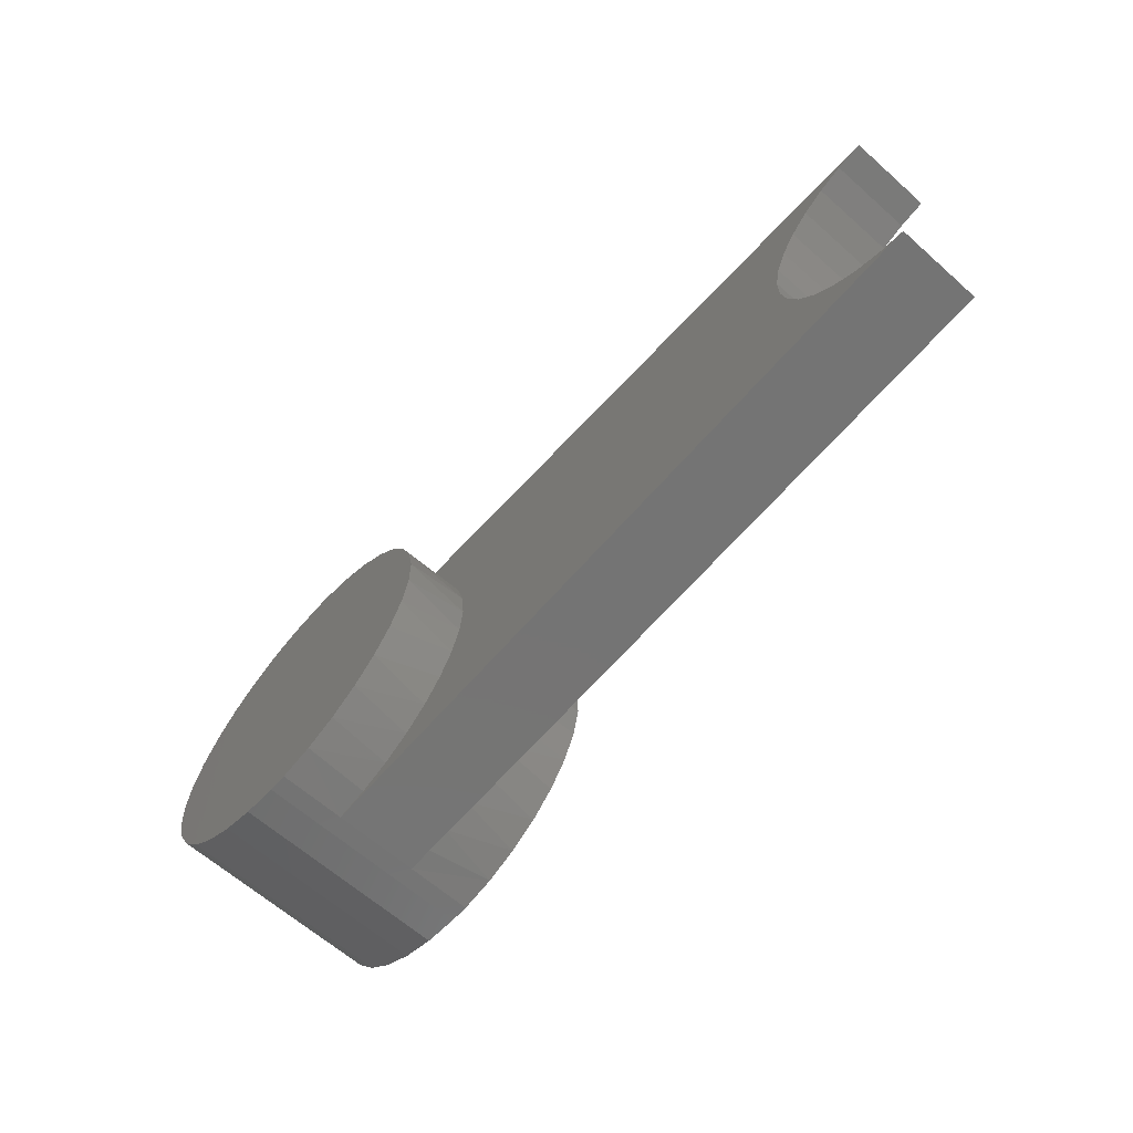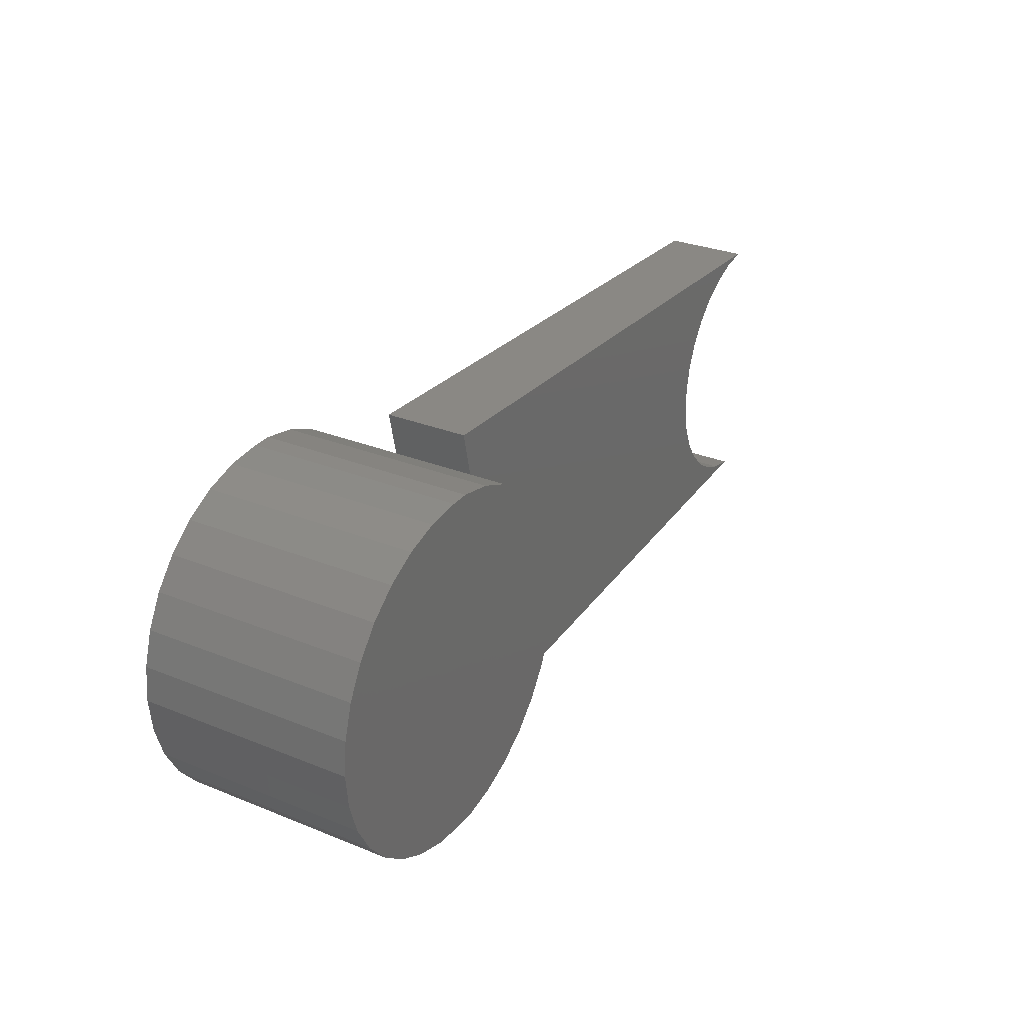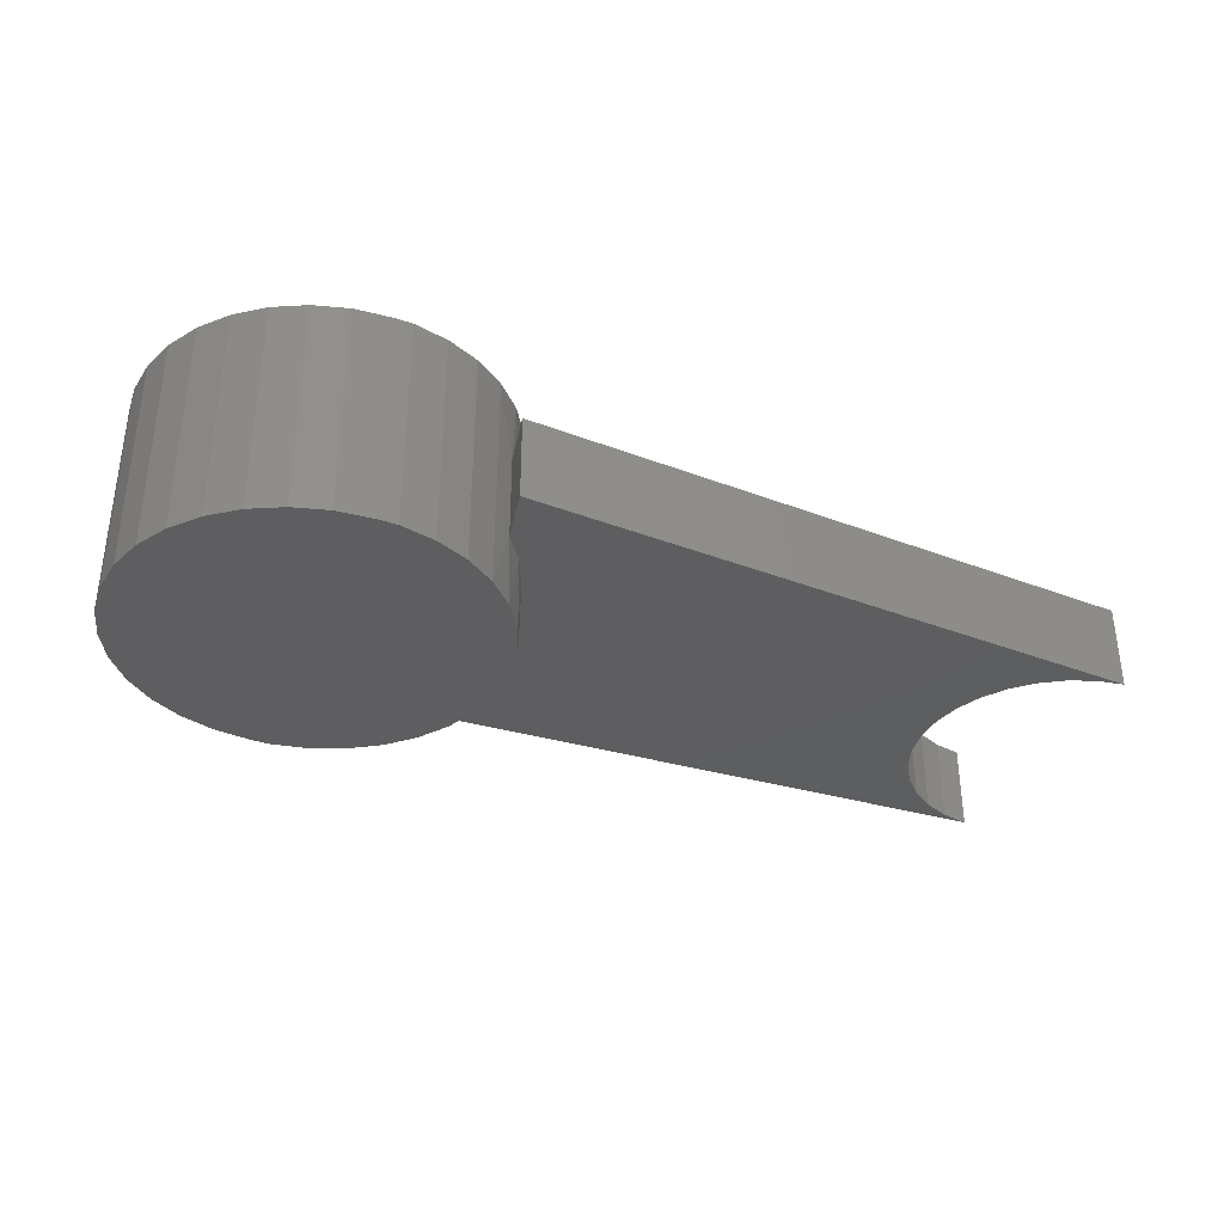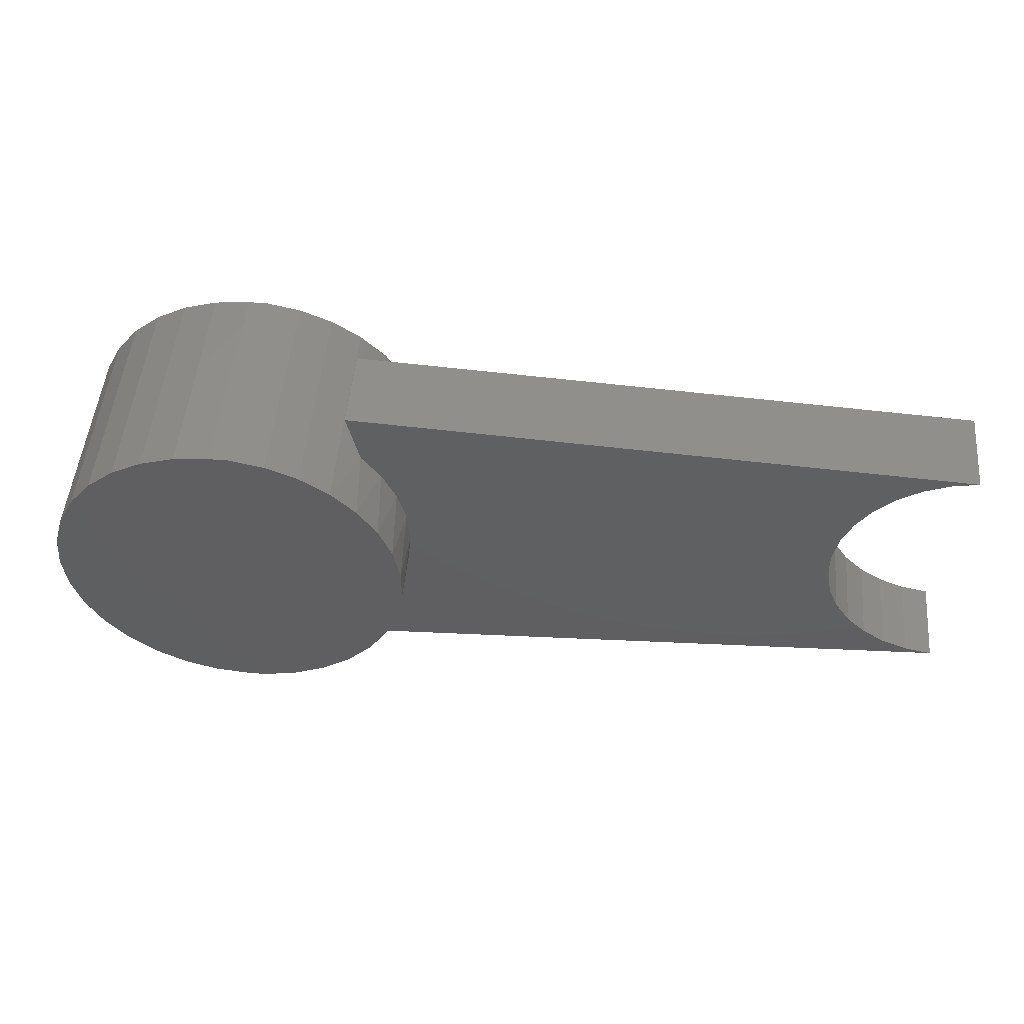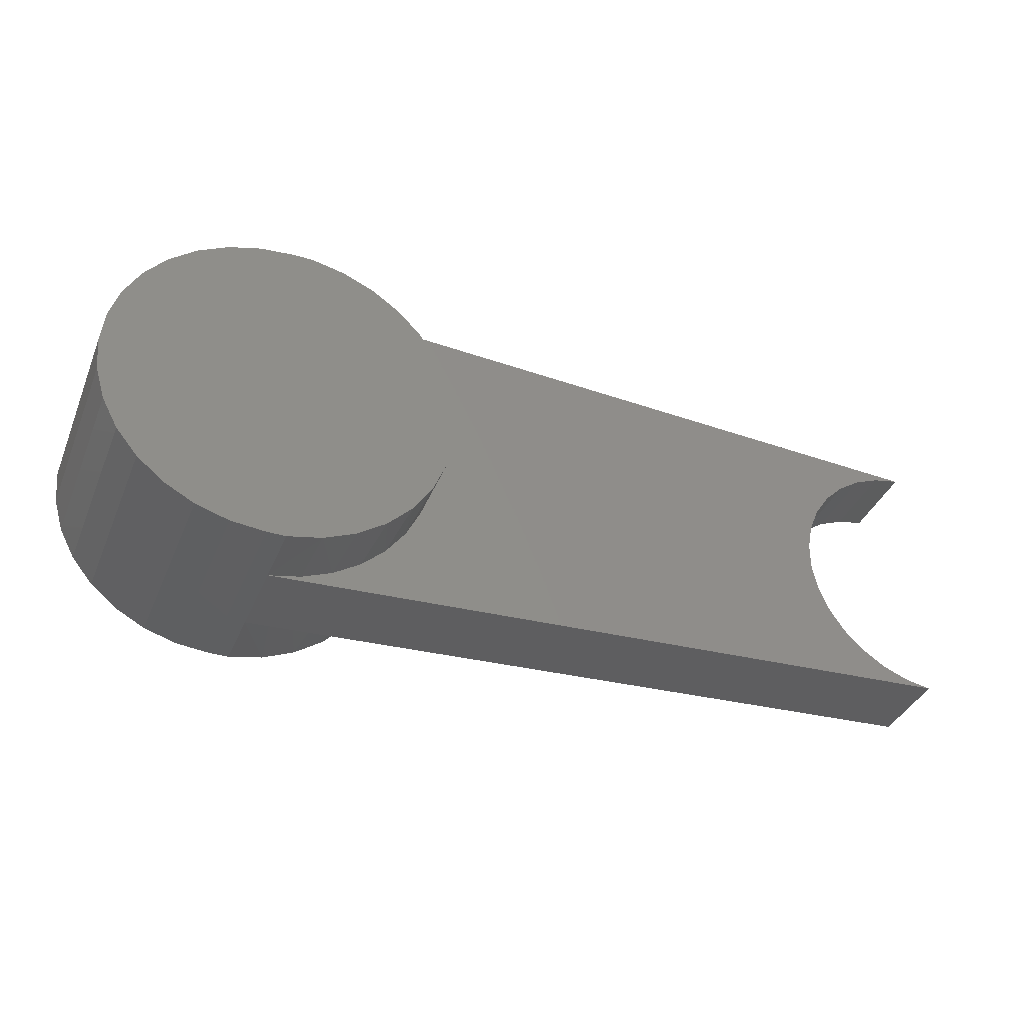
<metadata>
{"format":"stl","ext":"stl","renderer":"f3d","projection":"perspective","resolution":1024,"background":"white","views":[{"elev":-64.2,"azim":48.3,"up":"+Z"},{"elev":29.8,"azim":-59.4,"up":"+Z"},{"elev":-35.5,"azim":-23.9,"up":"+Y"},{"elev":50.3,"azim":5.1,"up":"+Z"},{"elev":-37.6,"azim":-21.1,"up":"+Z"}]}
</metadata>
<code>
# stl→obj: 224 verts, 444 faces
v 0.01562 -0.125 0.1484
v -0.02896 -0.125 0.1456
v 0.04403 -0.125 0.1424
v 1.818e-17 -0.125 0.1484
v 0 -0.125 -0.1484
v 0.04403 -0.125 -0.1424
v -0.02896 -0.125 -0.1456
v 0.01562 -0.125 -0.1484
v -0.0568 -0.125 0.1371
v 0.07075 -0.125 0.1311
v -0.0568 -0.125 -0.1371
v -0.1234 -0.125 0.08247
v 0.1152 -0.125 0.09408
v -0.105 -0.125 0.105
v 0.09476 -0.125 0.1147
v -0.08247 -0.125 0.1234
v 0.1312 -0.125 0.06986
v -0.1371 -0.125 0.0568
v 0.1422 -0.125 0.043
v -0.1456 -0.125 0.02896
v 0.1478 -0.125 0.01452
v -0.1484 -0.125 3.421e-17
v 0.1478 -0.125 -0.01452
v -0.1456 -0.125 -0.02896
v 0.1422 -0.125 -0.043
v -0.1371 -0.125 -0.0568
v 0.1312 -0.125 -0.06986
v -0.1234 -0.125 -0.08247
v 0.1152 -0.125 -0.09408
v -0.105 -0.125 -0.105
v 0.09476 -0.125 -0.1147
v -0.08247 -0.125 -0.1234
v 0.07075 -0.125 -0.1311
v 0.1114 -0.07031 0.09947
v 0.1274 -0.07031 0.07752
v 0.1229 -2.299e-18 0.08358
v 0.1312 0.05469 0.06986
v 0.1152 0.05469 0.09408
v 0.1358 -3.591e-18 0.06032
v 0.1393 -0.07031 0.05302
v 0.1465 -0.07031 0.02679
v 0.1488 -0.07031 -0.0003154
v 0.1462 -0.07031 -0.0274
v 0.1388 -0.07031 -0.05356
v 0.1267 -0.07031 -0.07795
v 0.1104 -0.07031 -0.09975
v 0.09049 -0.07031 -0.1182
v 0.06751 -0.07031 -0.1328
v 0.1422 0.05469 0.043
v 0.1443 -4.988e-18 0.03514
v 0.1478 0.05469 0.01452
v 0.1482 -6.447e-18 0.008857
v 0.1478 0.05469 -0.01452
v 0.1475 -7.922e-18 -0.01771
v 0.1312 0.05469 -0.06986
v 0.1177 -1.198e-17 -0.0908
v 0.1152 0.05469 -0.09408
v 0.09977 -1.307e-17 -0.1104
v 0.09476 0.05469 -0.1147
v 0.07861 -1.396e-17 -0.1265
v 0.07075 0.05469 -0.1311
v 0.05493 -1.463e-17 -0.1385
v 0.03561 1.449e-18 -0.1448
v 0.04403 0.05469 -0.1424
v 0.1114 3.296e-17 0.09947
v 0.09476 0.05469 0.1147
v 0.01562 -0.07031 -0.1484
v 0.04228 -0.07031 -0.143
v 0.01562 0.05469 0.1484
v 0.04403 0.05469 0.1424
v 0.07075 0.05469 0.1311
v 0.1422 0.05469 -0.043
v 0.142 -9.366e-18 -0.04372
v 0.132 -1.073e-17 -0.06834
v 0.01562 -5.65e-35 -0.1484
v 0.01562 0.05469 -0.1484
v 1.591e-16 0.05469 0.1484
v 3.469e-18 0.05469 -0.1484
v -0.02896 0.05469 -0.1456
v -0.0568 0.05469 -0.1371
v -0.08247 0.05469 -0.1234
v -0.105 0.05469 -0.105
v -0.1234 0.05469 -0.08247
v -0.1371 0.05469 -0.0568
v -0.1456 0.05469 -0.02896
v -0.1484 0.05469 2.423e-17
v -0.1456 0.05469 0.02896
v -0.1371 0.05469 0.0568
v -0.1234 0.05469 0.08247
v -0.105 0.05469 0.105
v -0.08247 0.05469 0.1234
v -0.0568 0.05469 0.1371
v -0.02896 0.05469 0.1456
v -0.02743 1.46e-17 0.1379
v 0.03942 2.835e-17 0.1357
v 1.735e-17 1.605e-17 0.1406
v 0.01519 1.475e-17 0.1406
v -0.05381 1.415e-17 0.1299
v 0.01542 4.209e-19 -0.1406
v -0.02743 -7.174e-19 -0.1379
v 4.784e-19 -5.421e-19 -0.1406
v 0.1291 1.908e-17 0.05609
v 0.1174 2.514e-17 0.07785
v -0.1169 1.128e-17 0.07813
v -0.1299 9.926e-18 0.05381
v -0.1379 8.462e-18 0.02743
v -0.05381 -2.731e-19 -0.1299
v 0.06243 2.784e-17 0.1266
v -0.07813 1.343e-17 0.1169
v 0.08351 2.713e-17 0.1137
v -0.09944 1.246e-17 0.09944
v 0.102 2.621e-17 0.09724
v -0.1299 3.952e-18 -0.05381
v -0.1379 5.416e-18 -0.02743
v -0.1406 6.939e-18 2.132e-16
v -0.1169 2.602e-18 -0.07813
v -0.09944 1.419e-18 -0.09944
v -0.07813 4.482e-19 -0.1169
v 0.1012 2.161e-17 0.1447
v 0.1111 2.177e-17 0.1363
v 0.5946 5.269e-17 0.113
v 0.5732 5.087e-17 0.1042
v 0.5715 4.918e-17 0.1121
v 0.5521 4.931e-17 0.09983
v 0.554 4.896e-17 0.09136
v 0.5353 4.739e-17 0.08424
v 0.5377 4.704e-17 0.07505
v 0.5216 4.552e-17 0.06585
v 0.5249 4.517e-17 0.05586
v 0.5115 4.374e-17 0.04527
v 0.5161 4.343e-17 0.03454
v 0.5053 4.213e-17 0.0232
v 0.5116 4.19e-17 0.01191
v 0.5032 4.073e-17 0.0003701
v 0.5116 4.062e-17 -0.01117
v 0.5053 3.96e-17 -0.02246
v 0.5161 3.964e-17 -0.0338
v 0.5115 3.876e-17 -0.04453
v 0.5249 3.901e-17 -0.05512
v 0.5216 3.825e-17 -0.06511
v 0.5377 3.874e-17 -0.07431
v 0.5353 3.808e-17 -0.0835
v 0.554 3.886e-17 -0.09062
v 0.5521 3.827e-17 -0.09909
v 0.5732 3.934e-17 -0.1034
v 0.5715 3.88e-17 -0.1114
v 0.5946 4.019e-17 -0.1123
v 0.6172 5.435e-17 0.1175
v 0.6172 3.933e-17 -0.1168
v -0.1379 -0.1172 -0.02743
v -0.1299 -0.1172 -0.05381
v -0.1169 -0.1172 -0.07813
v -0.09944 -0.1172 -0.09944
v -0.07813 -0.1172 -0.1169
v -0.05381 -0.1172 -0.1299
v -0.02743 -0.1172 -0.1379
v -1.503e-16 -0.1172 -0.1406
v -0.1406 -0.1172 2.197e-16
v -0.1379 -0.1172 0.02743
v -0.1299 -0.1172 0.05381
v -0.1169 -0.1172 0.07813
v -0.09944 -0.1172 0.09944
v -0.07813 -0.1172 0.1169
v -0.05381 -0.1172 0.1299
v -0.02743 -0.1172 0.1379
v 1.735e-17 -0.1172 0.1406
v 0.01499 -0.0625 -0.1406
v 0.01519 -0.1172 -0.1406
v 0.01519 -0.1172 0.1406
v 0.5715 -0.0625 -0.1114
v 0.06728 -0.1172 0.1241
v 0.04204 -0.1172 0.1349
v 0.08995 -0.1172 0.1086
v 0.1092 -0.1172 0.08901
v 0.1243 -0.1172 0.06608
v 0.14 -0.1172 0.01373
v 0.1347 -0.1172 0.04067
v 0.1373 -0.0625 0.031
v 0.1406 -0.0625 0.004841
v 0.14 -0.1172 -0.01373
v 0.1391 -0.0625 -0.02149
v 0.1347 -0.1172 -0.04067
v 0.1326 -0.0625 -0.04707
v 0.1243 -0.1172 -0.06608
v 0.1216 -0.0625 -0.07102
v 0.1092 -0.1172 -0.08901
v 0.1063 -0.0625 -0.0925
v 0.08995 -0.1172 -0.1086
v 0.08726 -0.0625 -0.1108
v 0.06728 -0.1172 -0.1241
v 0.06518 -0.0625 -0.1252
v 0.04204 -0.1172 -0.1349
v 0.1291 -0.0625 0.05609
v 0.04081 -0.0625 -0.1353
v 0.1111 -0.0625 0.1363
v 0.6172 -0.07031 -0.1168
v 0.1012 -0.07031 0.1447
v 0.5521 -0.0625 -0.09909
v 0.5353 -0.0625 -0.0835
v 0.5216 -0.0625 -0.06511
v 0.5115 -0.0625 -0.04453
v 0.5053 -0.0625 -0.02246
v 0.5032 -0.0625 0.0003701
v 0.5053 -0.0625 0.0232
v 0.5115 -0.0625 0.04527
v 0.5216 -0.0625 0.06585
v 0.5353 -0.0625 0.08424
v 0.5521 -0.0625 0.09983
v 0.5715 -0.0625 0.1121
v 0.5732 -0.07031 0.1042
v 0.5946 -0.07031 0.113
v 0.6172 -0.07031 0.1175
v 0.5946 -0.07031 -0.1123
v 0.5732 -0.07031 -0.1034
v 0.554 -0.07031 0.09136
v 0.5377 -0.07031 0.07505
v 0.5249 -0.07031 0.05586
v 0.5161 -0.07031 0.03454
v 0.5116 -0.07031 0.01191
v 0.5116 -0.07031 -0.01117
v 0.5161 -0.07031 -0.0338
v 0.5249 -0.07031 -0.05512
v 0.5377 -0.07031 -0.07431
v 0.554 -0.07031 -0.09062
f 1 2 3
f 1 4 2
f 5 6 7
f 5 8 6
f 2 9 3
f 3 9 10
f 11 7 6
f 12 13 14
f 14 13 15
f 14 15 16
f 16 15 10
f 16 10 9
f 13 12 17
f 17 12 18
f 17 18 19
f 19 18 20
f 19 20 21
f 21 20 22
f 21 22 23
f 23 22 24
f 23 24 25
f 25 24 26
f 25 26 27
f 27 26 28
f 27 28 29
f 29 28 30
f 29 30 31
f 31 30 32
f 31 32 33
f 33 32 11
f 33 11 6
f 34 13 35
f 34 15 13
f 36 37 38
f 36 39 37
f 13 17 35
f 40 35 17
f 17 19 40
f 41 40 19
f 19 21 41
f 42 41 21
f 21 23 42
f 42 23 43
f 43 23 25
f 43 25 44
f 44 25 27
f 44 27 45
f 45 27 29
f 45 29 46
f 46 29 31
f 46 31 47
f 47 31 33
f 47 33 48
f 48 33 6
f 49 37 39
f 39 50 49
f 51 49 50
f 50 52 51
f 53 51 52
f 52 54 53
f 55 56 57
f 57 56 58
f 57 58 59
f 59 58 60
f 59 60 61
f 62 63 64
f 62 64 61
f 62 61 60
f 65 36 38
f 65 38 66
f 65 66 15
f 65 15 34
f 8 67 6
f 6 67 68
f 6 68 48
f 69 1 70
f 70 1 3
f 70 3 71
f 71 3 10
f 71 10 66
f 66 10 15
f 53 54 72
f 72 54 73
f 72 73 55
f 55 73 74
f 55 74 56
f 63 75 64
f 64 75 76
f 69 77 1
f 1 77 4
f 78 5 79
f 79 5 7
f 79 7 80
f 80 7 11
f 80 11 81
f 81 11 32
f 81 32 82
f 82 32 30
f 82 30 83
f 83 30 28
f 83 28 84
f 84 28 26
f 84 26 85
f 85 26 24
f 85 24 86
f 86 24 22
f 86 22 87
f 87 22 20
f 87 20 88
f 88 20 18
f 88 18 89
f 89 18 12
f 89 12 90
f 90 12 14
f 90 14 91
f 91 14 16
f 91 16 92
f 92 16 9
f 92 9 93
f 93 9 2
f 93 2 77
f 77 2 4
f 75 78 76
f 5 78 75
f 5 75 67
f 5 67 8
f 77 70 93
f 77 69 70
f 76 79 64
f 76 78 79
f 93 70 92
f 70 71 92
f 92 71 91
f 80 64 79
f 91 71 90
f 90 71 66
f 90 66 89
f 89 66 38
f 89 38 88
f 88 38 37
f 88 37 87
f 87 37 49
f 87 49 86
f 86 49 51
f 86 51 85
f 85 51 53
f 85 53 84
f 84 53 72
f 84 72 83
f 83 72 55
f 83 55 82
f 82 55 57
f 82 57 81
f 81 57 59
f 81 59 80
f 80 59 61
f 80 61 64
f 94 95 96
f 95 97 96
f 95 94 98
f 99 100 101
f 102 103 104
f 102 104 105
f 102 105 106
f 102 106 50
f 102 50 39
f 102 39 36
f 62 60 107
f 62 107 100
f 62 100 99
f 95 98 108
f 108 98 109
f 108 109 110
f 110 109 111
f 110 111 112
f 112 111 104
f 112 104 103
f 113 54 114
f 114 54 52
f 114 52 115
f 115 52 50
f 115 50 106
f 54 113 73
f 73 113 116
f 73 116 74
f 74 116 117
f 74 117 56
f 56 117 118
f 56 118 58
f 58 118 107
f 58 107 60
f 119 120 65
f 120 36 65
f 121 122 123
f 122 124 123
f 124 122 125
f 125 126 124
f 126 125 127
f 127 128 126
f 129 128 127
f 130 128 129
f 131 130 129
f 131 132 130
f 133 132 131
f 134 132 133
f 135 134 133
f 135 136 134
f 136 135 137
f 137 138 136
f 139 138 137
f 140 138 139
f 141 140 139
f 142 140 141
f 143 142 141
f 144 142 143
f 145 144 143
f 146 144 145
f 146 145 147
f 146 147 62
f 148 121 123
f 148 123 120
f 148 120 119
f 149 75 63
f 149 63 62
f 149 62 147
f 115 150 114
f 114 150 151
f 114 151 113
f 113 151 152
f 113 152 116
f 116 152 153
f 116 153 117
f 117 153 154
f 117 154 118
f 118 154 155
f 118 155 107
f 107 155 156
f 107 156 100
f 100 156 157
f 100 157 101
f 150 115 158
f 158 115 106
f 158 106 159
f 159 106 105
f 159 105 160
f 160 105 104
f 160 104 161
f 161 104 111
f 161 111 162
f 162 111 109
f 162 109 163
f 163 109 98
f 163 98 164
f 164 98 94
f 164 94 165
f 165 94 96
f 165 96 166
f 167 99 101
f 167 101 157
f 167 157 168
f 97 169 96
f 96 169 166
f 99 167 62
f 62 167 170
f 62 170 146
f 108 171 172
f 171 108 110
f 110 173 171
f 173 110 112
f 112 174 173
f 174 112 103
f 103 175 174
f 175 103 102
f 176 177 178
f 179 176 178
f 180 176 179
f 181 180 179
f 182 180 181
f 183 182 181
f 184 182 183
f 185 184 183
f 186 184 185
f 187 186 185
f 188 186 187
f 189 188 187
f 190 188 189
f 191 190 189
f 192 190 191
f 193 178 177
f 193 177 175
f 193 175 102
f 108 172 95
f 95 172 169
f 95 169 97
f 191 194 192
f 192 194 167
f 192 167 168
f 102 36 193
f 193 36 120
f 193 120 195
f 67 75 196
f 196 75 149
f 119 65 197
f 197 65 34
f 146 170 144
f 144 170 198
f 144 198 142
f 142 198 199
f 142 199 140
f 140 199 200
f 140 200 138
f 138 200 201
f 138 201 136
f 136 201 202
f 136 202 134
f 134 202 203
f 134 203 132
f 132 203 204
f 132 204 130
f 130 204 205
f 130 205 128
f 128 205 206
f 128 206 126
f 126 206 207
f 126 207 124
f 124 207 208
f 124 208 123
f 123 208 209
f 209 195 123
f 123 195 120
f 185 203 187
f 183 203 185
f 181 203 183
f 170 167 194
f 170 194 191
f 170 191 198
f 209 179 178
f 209 178 193
f 209 193 195
f 189 187 203
f 189 203 202
f 189 202 201
f 191 189 201
f 191 201 200
f 191 200 199
f 191 199 198
f 179 209 208
f 179 208 207
f 179 207 206
f 179 206 205
f 179 205 204
f 179 204 203
f 179 203 181
f 156 192 157
f 192 168 157
f 172 165 169
f 165 166 169
f 172 164 165
f 171 164 172
f 192 156 155
f 164 171 163
f 163 171 173
f 163 173 162
f 162 173 174
f 162 174 161
f 174 175 161
f 161 175 160
f 175 177 160
f 160 177 159
f 177 176 159
f 159 176 158
f 176 180 158
f 158 180 150
f 192 155 190
f 190 155 154
f 190 154 188
f 188 154 153
f 188 153 186
f 186 153 152
f 186 152 184
f 184 152 151
f 184 151 182
f 182 151 150
f 182 150 180
f 196 47 48
f 196 48 68
f 196 68 67
f 197 34 210
f 197 210 211
f 197 211 212
f 47 196 213
f 47 213 214
f 47 214 46
f 210 34 215
f 215 34 35
f 215 35 216
f 216 35 217
f 217 35 40
f 217 40 218
f 218 40 41
f 218 41 219
f 219 41 42
f 219 42 220
f 220 42 221
f 221 42 43
f 221 43 222
f 222 43 44
f 222 44 223
f 223 44 45
f 223 45 224
f 224 45 46
f 224 46 214
f 212 148 197
f 197 148 119
f 135 221 137
f 137 221 222
f 137 222 139
f 139 222 223
f 139 223 141
f 141 223 224
f 141 224 143
f 143 224 214
f 143 214 145
f 145 214 213
f 145 213 147
f 147 213 196
f 147 196 149
f 221 135 220
f 220 135 133
f 220 133 219
f 219 133 131
f 219 131 218
f 218 131 129
f 218 129 217
f 217 129 127
f 217 127 216
f 216 127 125
f 216 125 215
f 215 125 122
f 215 122 210
f 210 122 121
f 210 121 211
f 211 121 148
f 211 148 212

</code>
